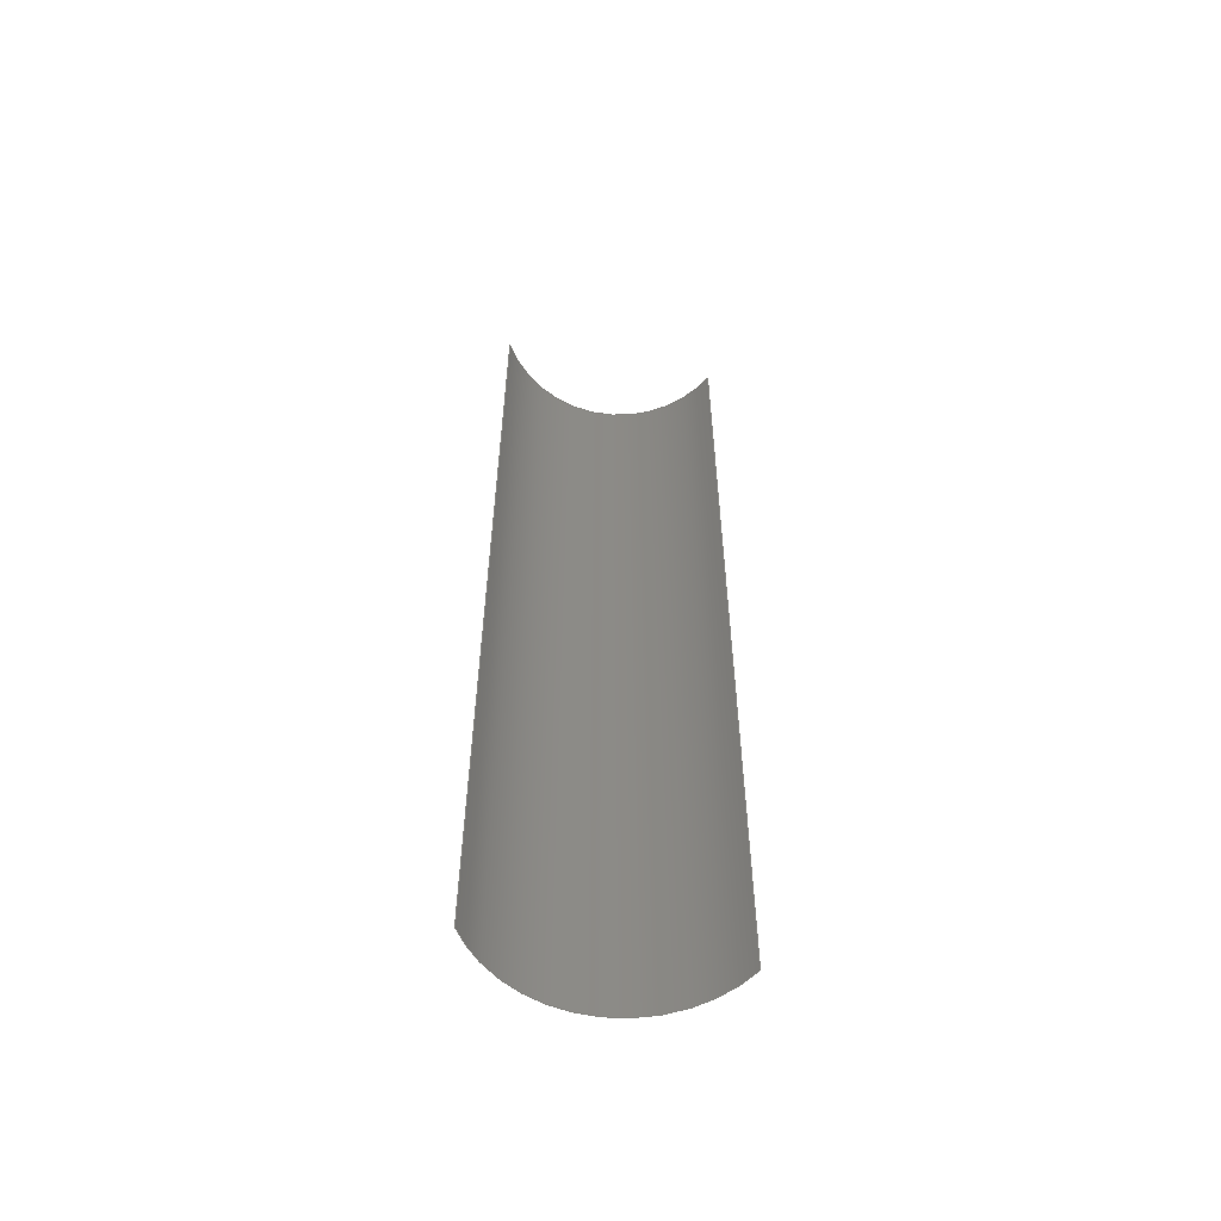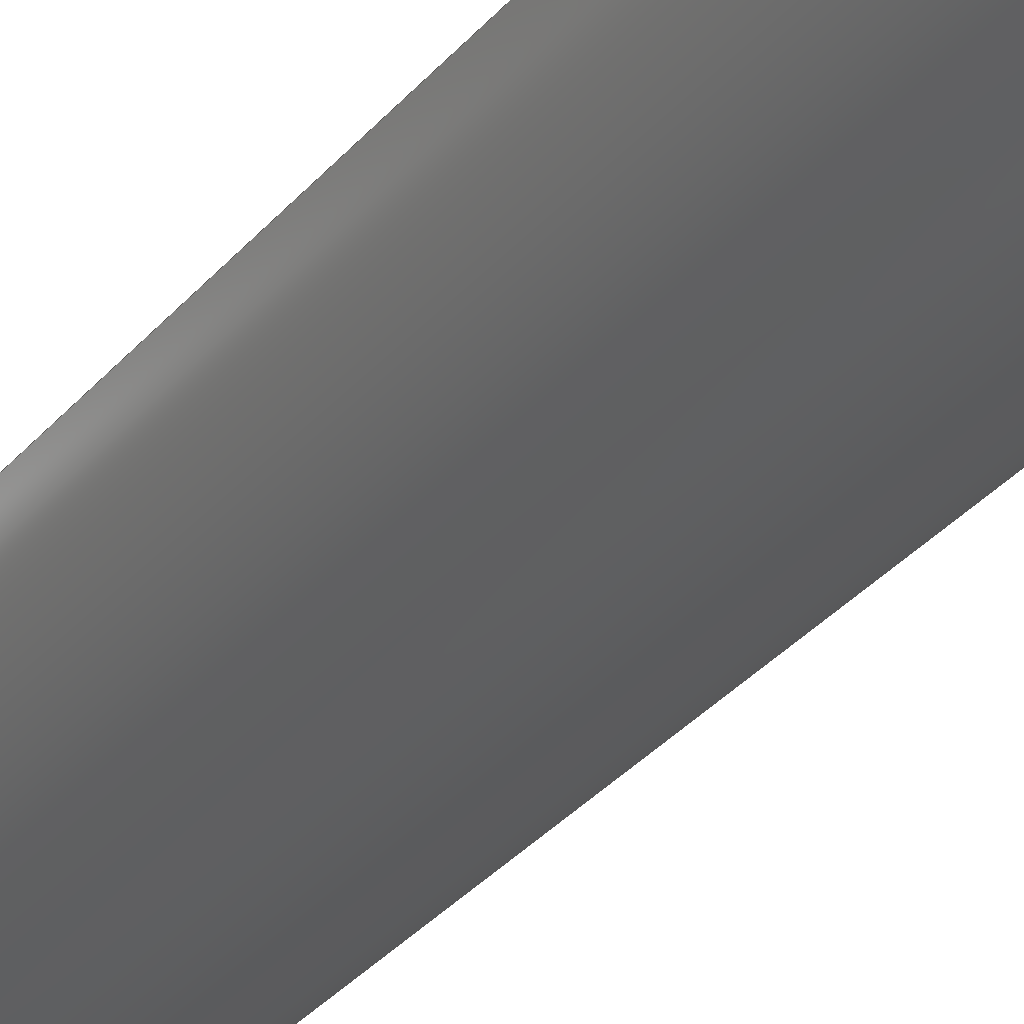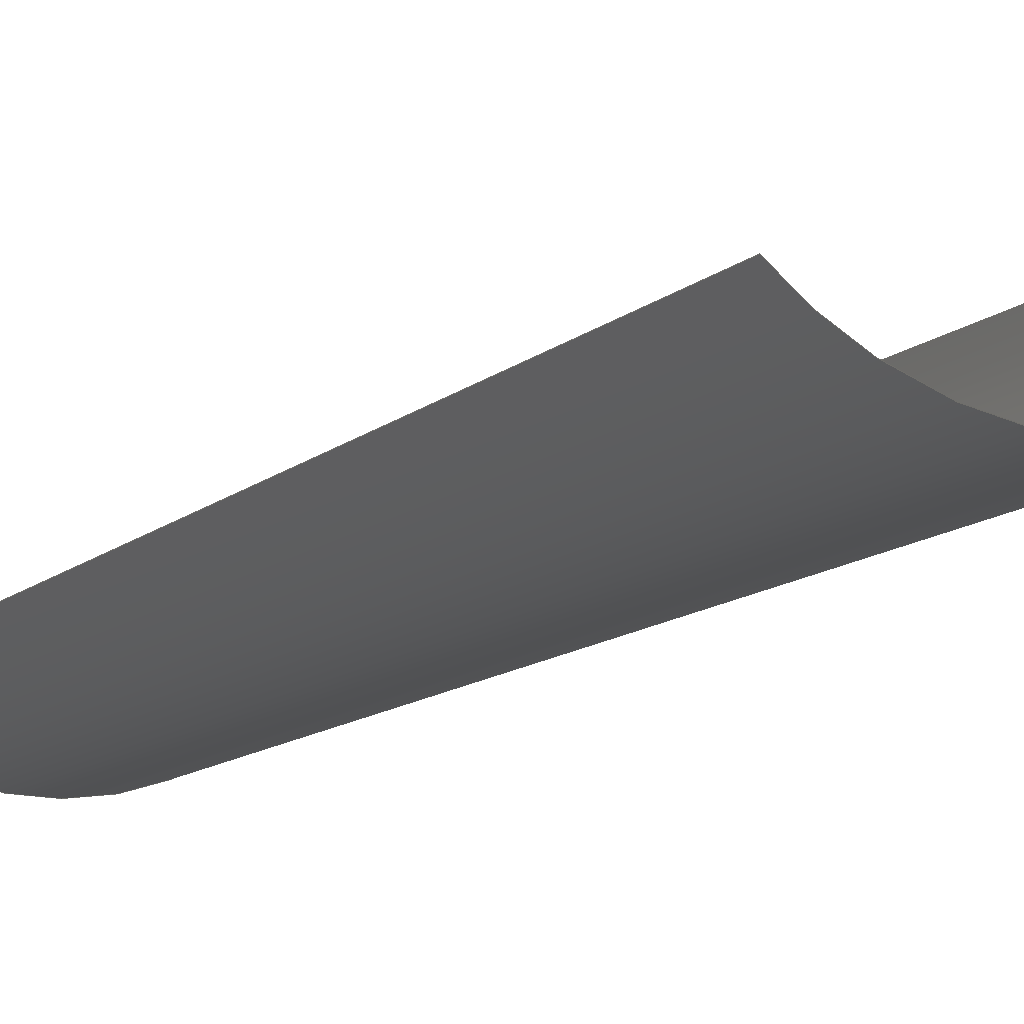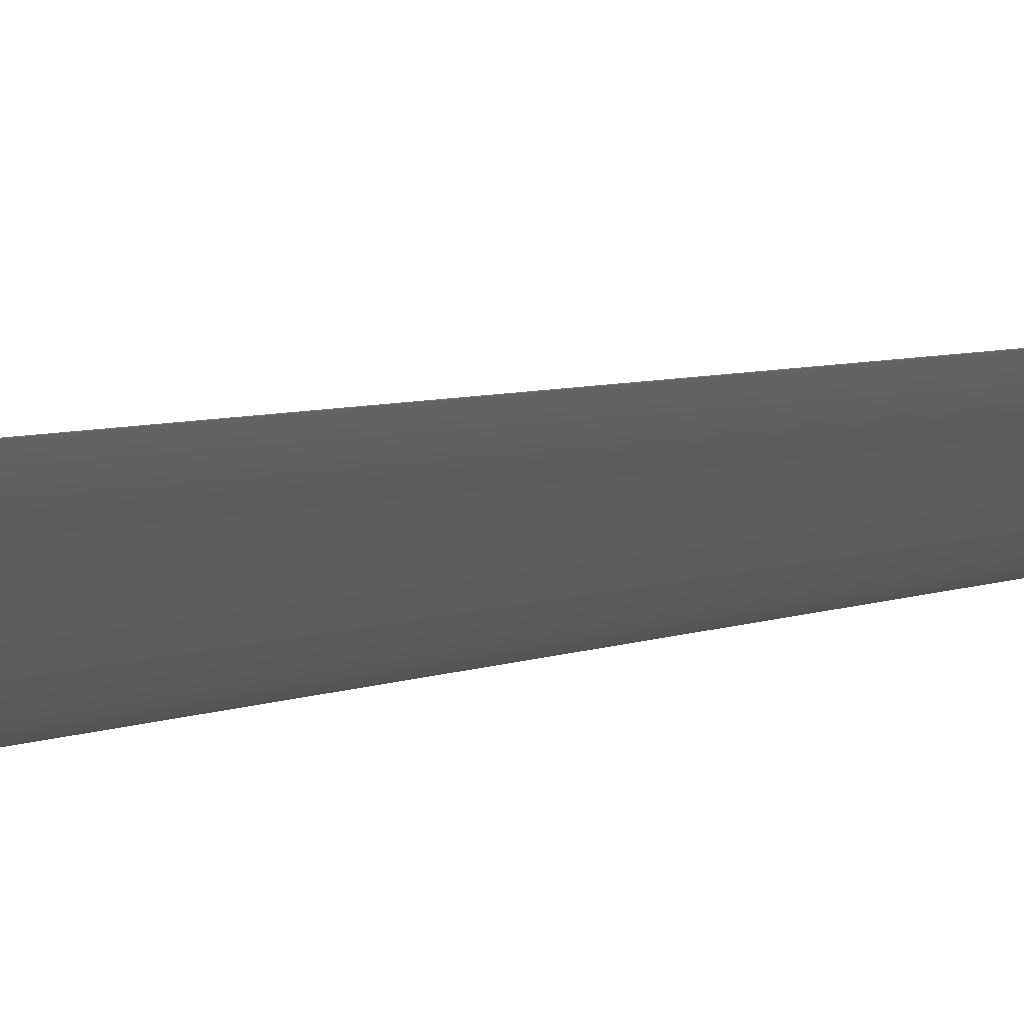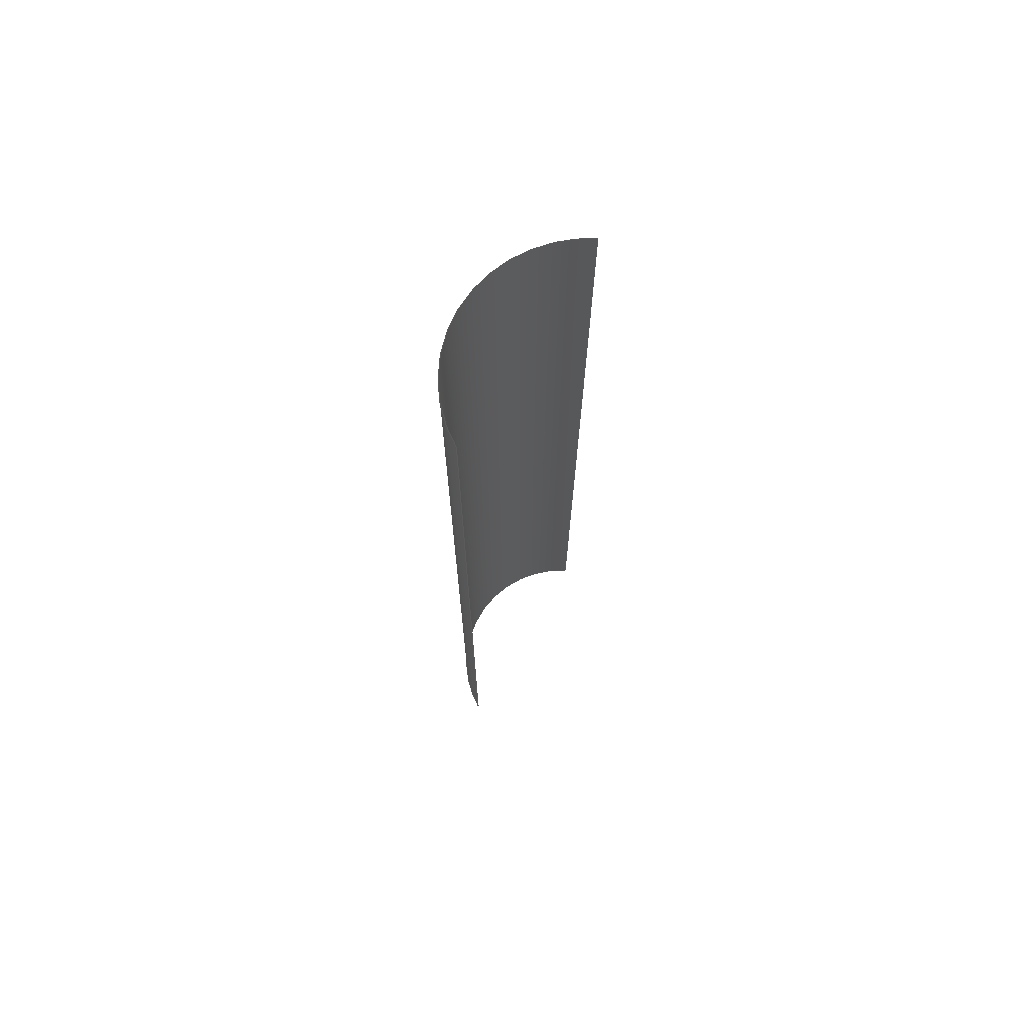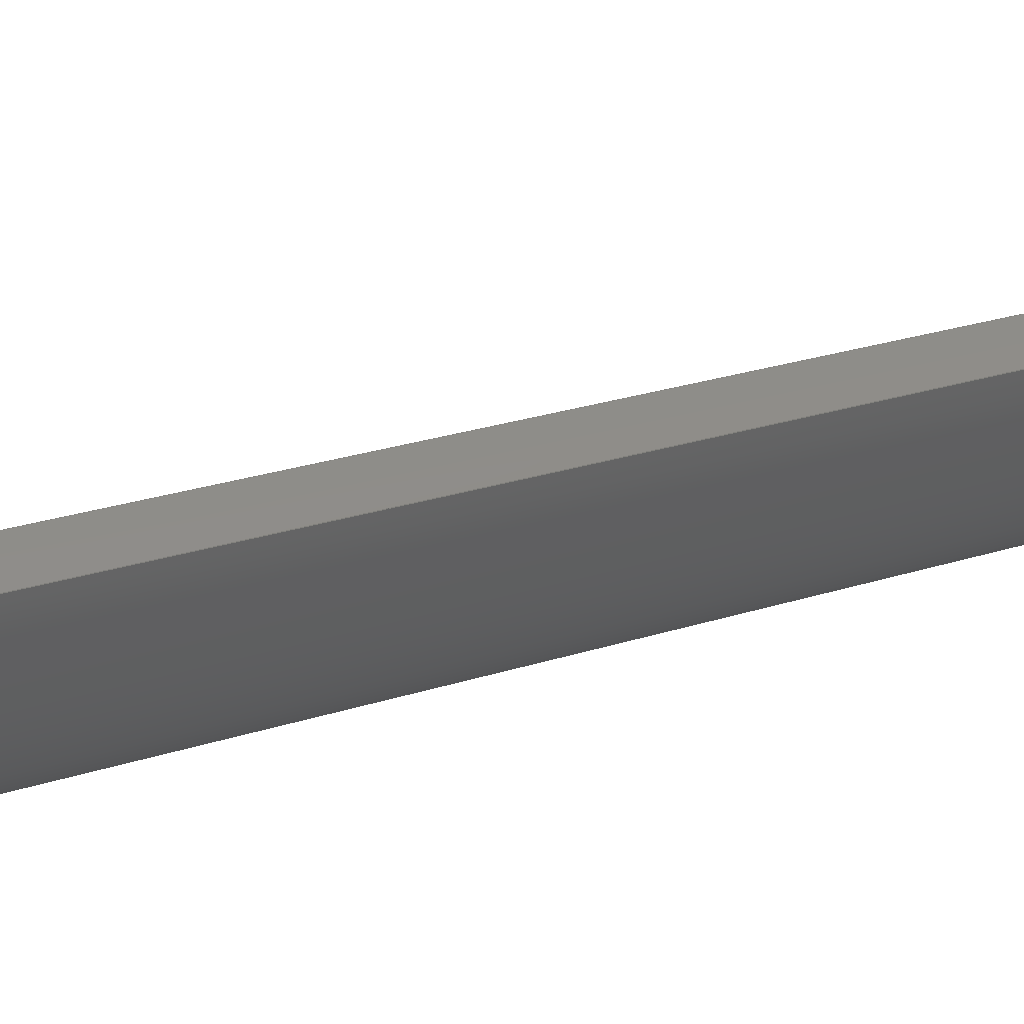
<metadata>
{"format":"step","ext":"step","renderer":"f3d","projection":"perspective","resolution":1024,"background":"white","views":[{"elev":-58.1,"azim":3.9,"up":"+Y"},{"elev":-34.9,"azim":-34.6,"up":"+Z"},{"elev":-7.7,"azim":161.1,"up":"+Z"},{"elev":3.8,"azim":-151.5,"up":"+Z"},{"elev":71.5,"azim":-43.7,"up":"+Y"},{"elev":15.1,"azim":-130.6,"up":"+Z"}]}
</metadata>
<code>
ISO-10303-21;
DATA;
#1 = APPLICATION_PROTOCOL_DEFINITION('international standard',
  'automotive_design',2000,#2);
#2 = APPLICATION_CONTEXT(
  'core data for automotive mechanical design processes');
#3 = SHAPE_DEFINITION_REPRESENTATION(#4,#10);
#4 = PRODUCT_DEFINITION_SHAPE('','',#5);
#5 = PRODUCT_DEFINITION('design','',#6,#9);
#6 = PRODUCT_DEFINITION_FORMATION('','',#7);
#7 = PRODUCT('punch1','punch1','',(#8));
#8 = PRODUCT_CONTEXT('',#2,'mechanical');
#9 = PRODUCT_DEFINITION_CONTEXT('part definition',#2,'design');
#10 = MANIFOLD_SURFACE_SHAPE_REPRESENTATION('',(#11,#15),#133);
#11 = AXIS2_PLACEMENT_3D('',#12,#13,#14);
#12 = CARTESIAN_POINT('',(0,0,0));
#13 = DIRECTION('',(0,0,1));
#14 = DIRECTION('',(1,0,-0));
#15 = SHELL_BASED_SURFACE_MODEL('',(#16));
#16 = OPEN_SHELL('',(#17));
#17 = ADVANCED_FACE('',(#18),#31,.T.);
#18 = FACE_BOUND('',#19,.T.);
#19 = EDGE_LOOP('',(#20,#41,#81,#95));
#20 = ORIENTED_EDGE('',*,*,#21,.T.);
#21 = EDGE_CURVE('',#22,#24,#26,.T.);
#22 = VERTEX_POINT('',#23);
#23 = CARTESIAN_POINT('',(-41.56,-50,14.65));
#24 = VERTEX_POINT('',#25);
#25 = CARTESIAN_POINT('',(-41.56,50,14.65));
#26 = SURFACE_CURVE('',#27,(#30),.PCURVE_S1);
#27 = B_SPLINE_CURVE_WITH_KNOTS('',1,(#28,#29),.UNSPECIFIED.,.F.,.F.,(2,
    2),(-5,5),.PIECEWISE_BEZIER_KNOTS.);
#28 = CARTESIAN_POINT('',(-41.56,-50,14.65));
#29 = CARTESIAN_POINT('',(-41.56,50,14.65));
#30 = PCURVE('',#31,#36);
#31 = CYLINDRICAL_SURFACE('',#32,13);
#32 = AXIS2_PLACEMENT_3D('',#33,#34,#35);
#33 = CARTESIAN_POINT('',(-29,0,18));
#34 = DIRECTION('',(0,1,0));
#35 = DIRECTION('',(0,-0,1));
#36 = DEFINITIONAL_REPRESENTATION('',(#37),#40);
#37 = B_SPLINE_CURVE_WITH_KNOTS('',1,(#38,#39),.UNSPECIFIED.,.F.,.F.,(2,
    2),(-5,5),.PIECEWISE_BEZIER_KNOTS.);
#38 = CARTESIAN_POINT('',(4.452,-50));
#39 = CARTESIAN_POINT('',(4.452,50));
#40 = ( GEOMETRIC_REPRESENTATION_CONTEXT(2) 
PARAMETRIC_REPRESENTATION_CONTEXT() REPRESENTATION_CONTEXT('2D SPACE',''
  ) );
#41 = ORIENTED_EDGE('',*,*,#42,.T.);
#42 = EDGE_CURVE('',#24,#43,#45,.T.);
#43 = VERTEX_POINT('',#44);
#44 = CARTESIAN_POINT('',(-19.57,50,9.046));
#45 = SURFACE_CURVE('',#46,(#52),.PCURVE_S1);
#46 = ( BOUNDED_CURVE() B_SPLINE_CURVE(2,(#47,#48,#49,#50,#51),
.UNSPECIFIED.,.F.,.F.) B_SPLINE_CURVE_WITH_KNOTS((3,2,3),(
    -2.121,-1.061,-2.277e-16),.UNSPECIFIED.) 
CURVE() GEOMETRIC_REPRESENTATION_ITEM() RATIONAL_B_SPLINE_CURVE((1,
0.8626,1,0.8626,1)) REPRESENTATION_ITEM('') );
#47 = CARTESIAN_POINT('',(-41.56,50,14.65));
#48 = CARTESIAN_POINT('',(-39.6,50,7.286));
#49 = CARTESIAN_POINT('',(-32.21,50,5.403));
#50 = CARTESIAN_POINT('',(-24.83,50,3.52));
#51 = CARTESIAN_POINT('',(-19.57,50,9.046));
#52 = PCURVE('',#31,#53);
#53 = DEFINITIONAL_REPRESENTATION('',(#54),#80);
#54 = B_SPLINE_CURVE_WITH_KNOTS('',3,(#55,#56,#57,#58,#59,#60,#61,#62,
    #63,#64,#65,#66,#67,#68,#69,#70,#71,#72,#73,#74,#75,#76,#77,#78,#79)
  ,.UNSPECIFIED.,.F.,.F.,(4,1,1,1,1,1,1,1,1,1,1,1,1,1,1,1,1,1,1,1,1,1,4)
  ,(-2.121,-2.025,-1.929,-1.832,
    -1.736,-1.639,-1.543,-1.446,
    -1.35,-1.254,-1.157,-1.061,
    -0.9643,-0.8678,-0.7714,-0.675,
    -0.5786,-0.4821,-0.3857,-0.2893,
    -0.1929,-0.09643,-2.277e-16),
  .UNSPECIFIED.);
#55 = CARTESIAN_POINT('',(4.452,50));
#56 = CARTESIAN_POINT('',(4.421,50));
#57 = CARTESIAN_POINT('',(4.359,50));
#58 = CARTESIAN_POINT('',(4.264,50));
#59 = CARTESIAN_POINT('',(4.167,50));
#60 = CARTESIAN_POINT('',(4.07,50));
#61 = CARTESIAN_POINT('',(3.971,50));
#62 = CARTESIAN_POINT('',(3.872,50));
#63 = CARTESIAN_POINT('',(3.774,50));
#64 = CARTESIAN_POINT('',(3.676,50));
#65 = CARTESIAN_POINT('',(3.579,50));
#66 = CARTESIAN_POINT('',(3.484,50));
#67 = CARTESIAN_POINT('',(3.391,50));
#68 = CARTESIAN_POINT('',(3.299,50));
#69 = CARTESIAN_POINT('',(3.203,50));
#70 = CARTESIAN_POINT('',(3.107,50));
#71 = CARTESIAN_POINT('',(3.009,50));
#72 = CARTESIAN_POINT('',(2.91,50));
#73 = CARTESIAN_POINT('',(2.811,50));
#74 = CARTESIAN_POINT('',(2.713,50));
#75 = CARTESIAN_POINT('',(2.615,50));
#76 = CARTESIAN_POINT('',(2.518,50));
#77 = CARTESIAN_POINT('',(2.423,50));
#78 = CARTESIAN_POINT('',(2.361,50));
#79 = CARTESIAN_POINT('',(2.331,50));
#80 = ( GEOMETRIC_REPRESENTATION_CONTEXT(2) 
PARAMETRIC_REPRESENTATION_CONTEXT() REPRESENTATION_CONTEXT('2D SPACE',''
  ) );
#81 = ORIENTED_EDGE('',*,*,#82,.T.);
#82 = EDGE_CURVE('',#43,#83,#85,.T.);
#83 = VERTEX_POINT('',#84);
#84 = CARTESIAN_POINT('',(-19.57,-50,9.046));
#85 = SURFACE_CURVE('',#86,(#89),.PCURVE_S1);
#86 = B_SPLINE_CURVE_WITH_KNOTS('',1,(#87,#88),.UNSPECIFIED.,.F.,.F.,(2,
    2),(-5,5),.PIECEWISE_BEZIER_KNOTS.);
#87 = CARTESIAN_POINT('',(-19.57,50,9.046));
#88 = CARTESIAN_POINT('',(-19.57,-50,9.046));
#89 = PCURVE('',#31,#90);
#90 = DEFINITIONAL_REPRESENTATION('',(#91),#94);
#91 = B_SPLINE_CURVE_WITH_KNOTS('',1,(#92,#93),.UNSPECIFIED.,.F.,.F.,(2,
    2),(-5,5),.PIECEWISE_BEZIER_KNOTS.);
#92 = CARTESIAN_POINT('',(2.331,50));
#93 = CARTESIAN_POINT('',(2.331,-50));
#94 = ( GEOMETRIC_REPRESENTATION_CONTEXT(2) 
PARAMETRIC_REPRESENTATION_CONTEXT() REPRESENTATION_CONTEXT('2D SPACE',''
  ) );
#95 = ORIENTED_EDGE('',*,*,#96,.T.);
#96 = EDGE_CURVE('',#83,#22,#97,.T.);
#97 = SURFACE_CURVE('',#98,(#104),.PCURVE_S1);
#98 = ( BOUNDED_CURVE() B_SPLINE_CURVE(2,(#99,#100,#101,#102,#103),
.UNSPECIFIED.,.F.,.F.) B_SPLINE_CURVE_WITH_KNOTS((3,2,3),(
    -5.693e-17,1.061,2.121),.UNSPECIFIED.) 
CURVE() GEOMETRIC_REPRESENTATION_ITEM() RATIONAL_B_SPLINE_CURVE((1,
0.8626,1,0.8626,1)) REPRESENTATION_ITEM('') );
#99 = CARTESIAN_POINT('',(-19.57,-50,9.046));
#100 = CARTESIAN_POINT('',(-24.83,-50,3.52));
#101 = CARTESIAN_POINT('',(-32.21,-50,5.403));
#102 = CARTESIAN_POINT('',(-39.6,-50,7.286));
#103 = CARTESIAN_POINT('',(-41.56,-50,14.65));
#104 = PCURVE('',#31,#105);
#105 = DEFINITIONAL_REPRESENTATION('',(#106),#132);
#106 = B_SPLINE_CURVE_WITH_KNOTS('',3,(#107,#108,#109,#110,#111,#112,
    #113,#114,#115,#116,#117,#118,#119,#120,#121,#122,#123,#124,#125,
    #126,#127,#128,#129,#130,#131),.UNSPECIFIED.,.F.,.F.,(4,1,1,1,1,1,1,
    1,1,1,1,1,1,1,1,1,1,1,1,1,1,1,4),(-5.693e-17,
    0.09643,0.1929,0.2893,0.3857,
    0.4821,0.5786,0.675,0.7714,
    0.8678,0.9643,1.061,1.157,
    1.254,1.35,1.446,1.543,
    1.639,1.736,1.832,1.929,
    2.025,2.121),.UNSPECIFIED.);
#107 = CARTESIAN_POINT('',(2.331,-50));
#108 = CARTESIAN_POINT('',(2.361,-50));
#109 = CARTESIAN_POINT('',(2.423,-50));
#110 = CARTESIAN_POINT('',(2.518,-50));
#111 = CARTESIAN_POINT('',(2.615,-50));
#112 = CARTESIAN_POINT('',(2.713,-50));
#113 = CARTESIAN_POINT('',(2.811,-50));
#114 = CARTESIAN_POINT('',(2.91,-50));
#115 = CARTESIAN_POINT('',(3.009,-50));
#116 = CARTESIAN_POINT('',(3.107,-50));
#117 = CARTESIAN_POINT('',(3.203,-50));
#118 = CARTESIAN_POINT('',(3.299,-50));
#119 = CARTESIAN_POINT('',(3.391,-50));
#120 = CARTESIAN_POINT('',(3.484,-50));
#121 = CARTESIAN_POINT('',(3.579,-50));
#122 = CARTESIAN_POINT('',(3.676,-50));
#123 = CARTESIAN_POINT('',(3.774,-50));
#124 = CARTESIAN_POINT('',(3.872,-50));
#125 = CARTESIAN_POINT('',(3.971,-50));
#126 = CARTESIAN_POINT('',(4.07,-50));
#127 = CARTESIAN_POINT('',(4.167,-50));
#128 = CARTESIAN_POINT('',(4.264,-50));
#129 = CARTESIAN_POINT('',(4.359,-50));
#130 = CARTESIAN_POINT('',(4.421,-50));
#131 = CARTESIAN_POINT('',(4.452,-50));
#132 = ( GEOMETRIC_REPRESENTATION_CONTEXT(2) 
PARAMETRIC_REPRESENTATION_CONTEXT() REPRESENTATION_CONTEXT('2D SPACE',''
  ) );
#133 = ( GEOMETRIC_REPRESENTATION_CONTEXT(3) 
GLOBAL_UNCERTAINTY_ASSIGNED_CONTEXT((#137)) GLOBAL_UNIT_ASSIGNED_CONTEXT
((#134,#135,#136)) REPRESENTATION_CONTEXT('Context #1',
  '3D Context with UNIT and UNCERTAINTY') );
#134 = ( LENGTH_UNIT() NAMED_UNIT(*) SI_UNIT(.MILLI.,.METRE.) );
#135 = ( NAMED_UNIT(*) PLANE_ANGLE_UNIT() SI_UNIT($,.RADIAN.) );
#136 = ( NAMED_UNIT(*) SI_UNIT($,.STERADIAN.) SOLID_ANGLE_UNIT() );
#137 = UNCERTAINTY_MEASURE_WITH_UNIT(LENGTH_MEASURE(1e-07),#134,
  'distance_accuracy_value','confusion accuracy');
#138 = PRODUCT_RELATED_PRODUCT_CATEGORY('part',$,(#7));
ENDSEC;
END-ISO-10303-21;

</code>
